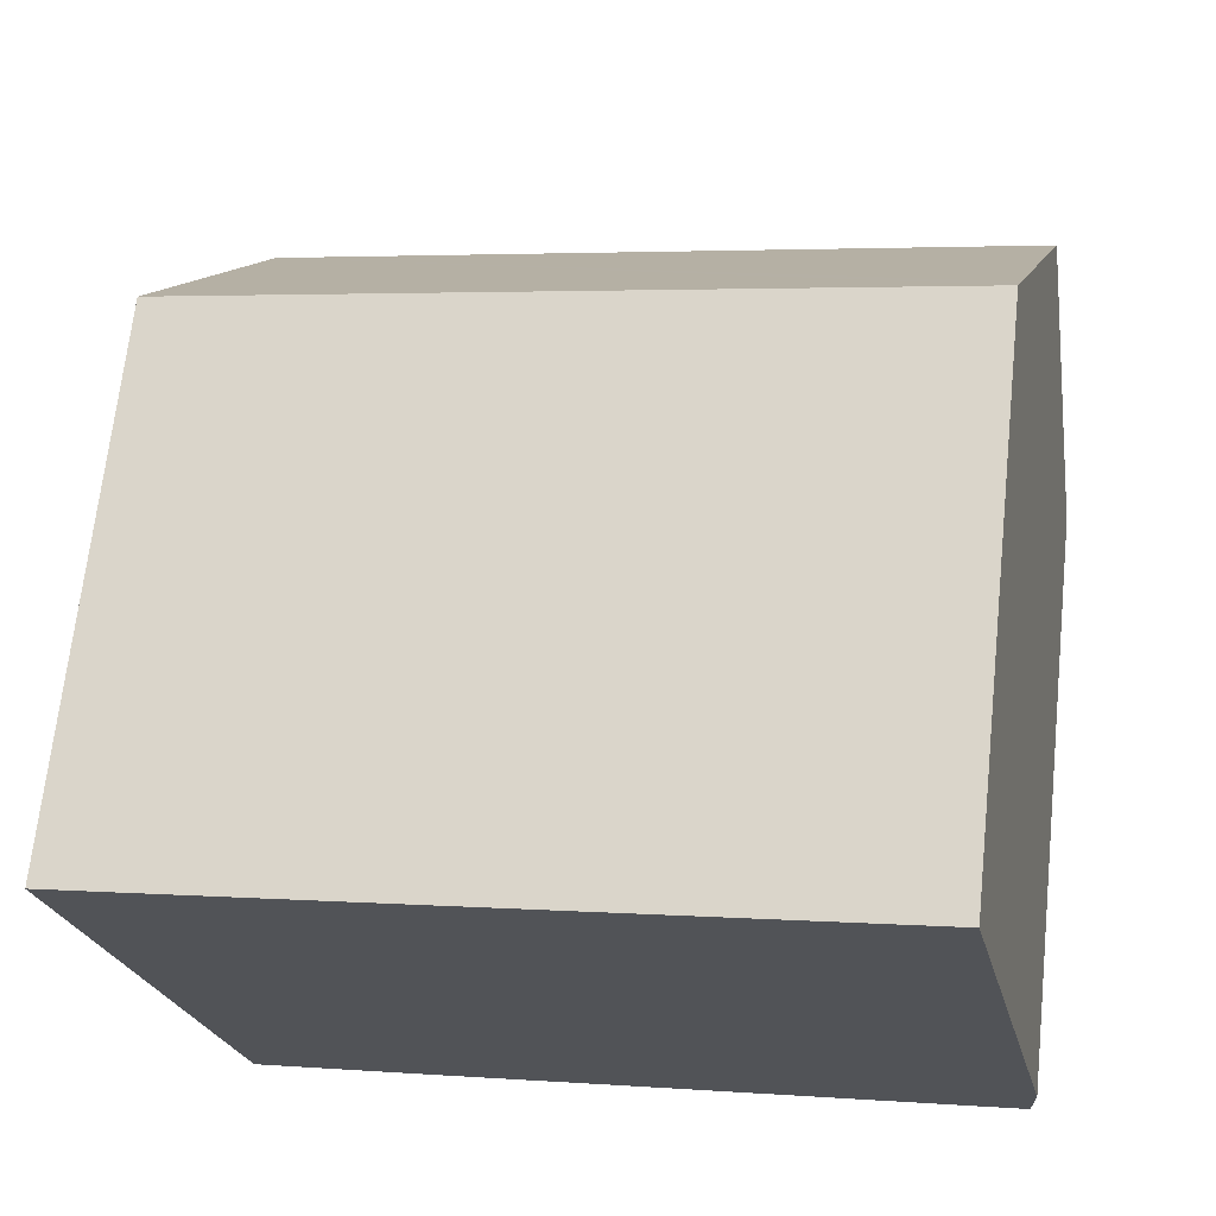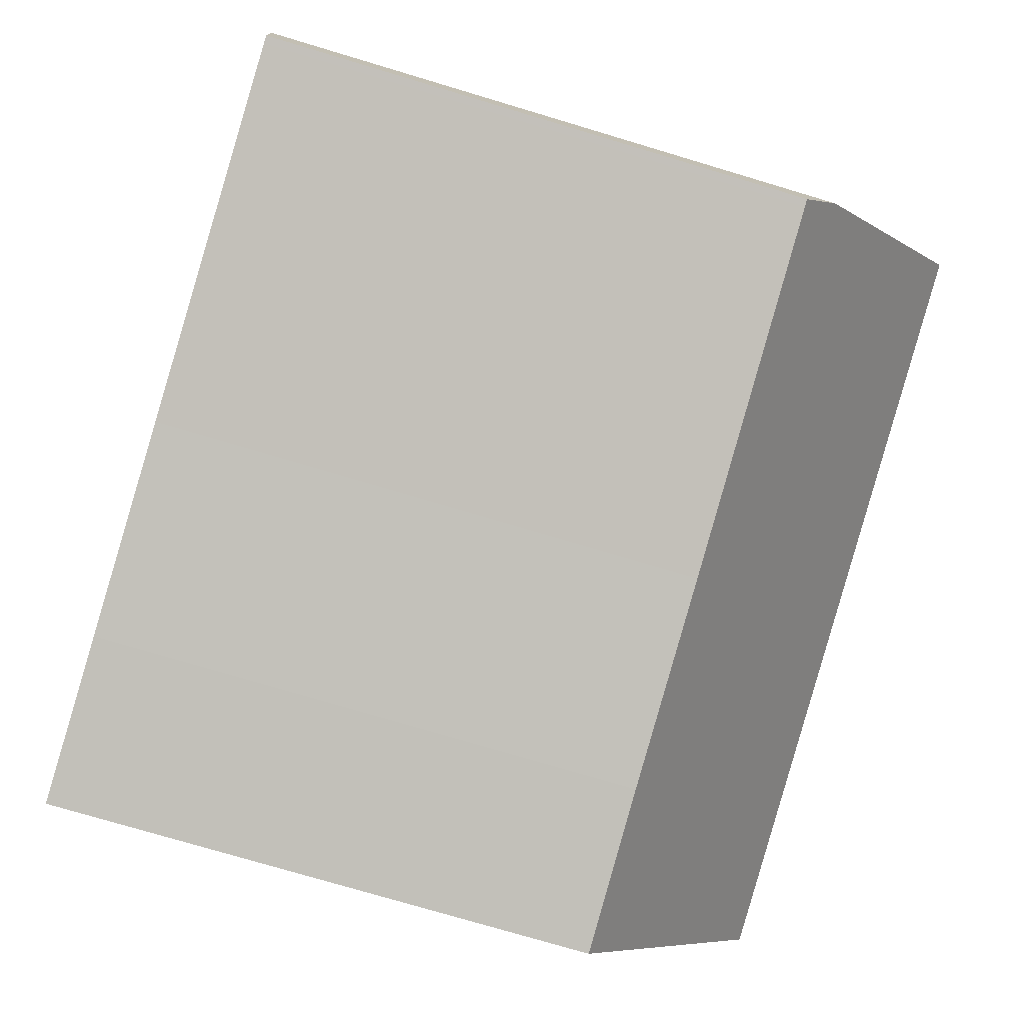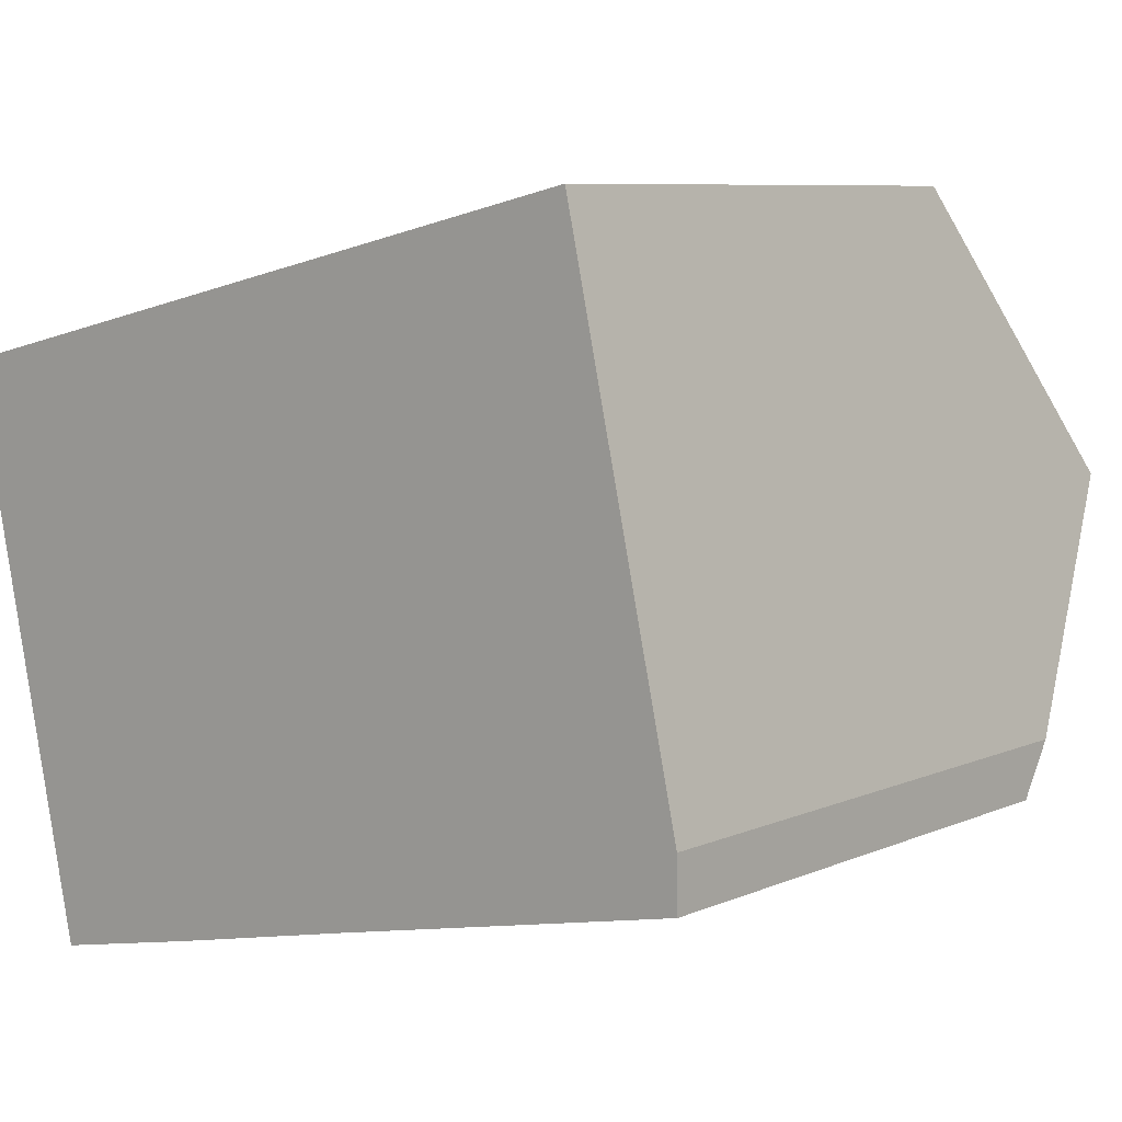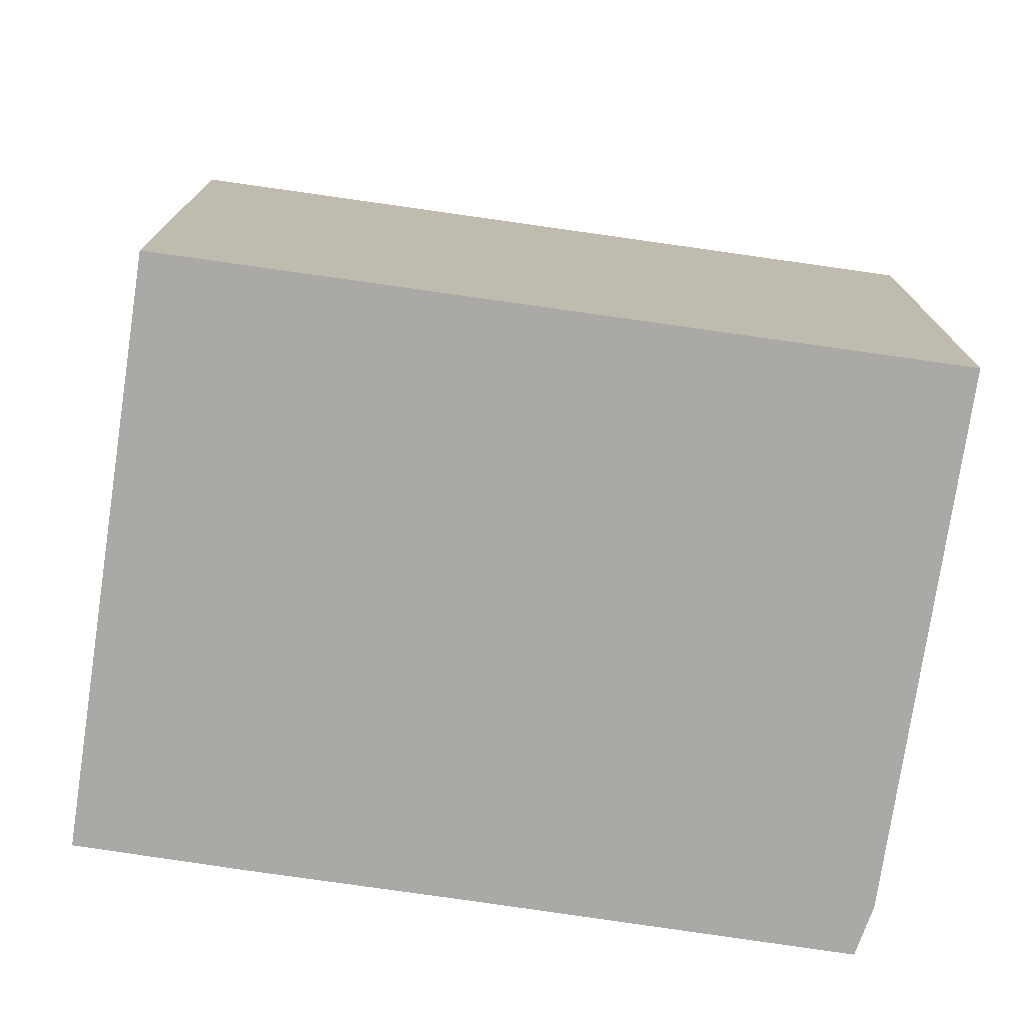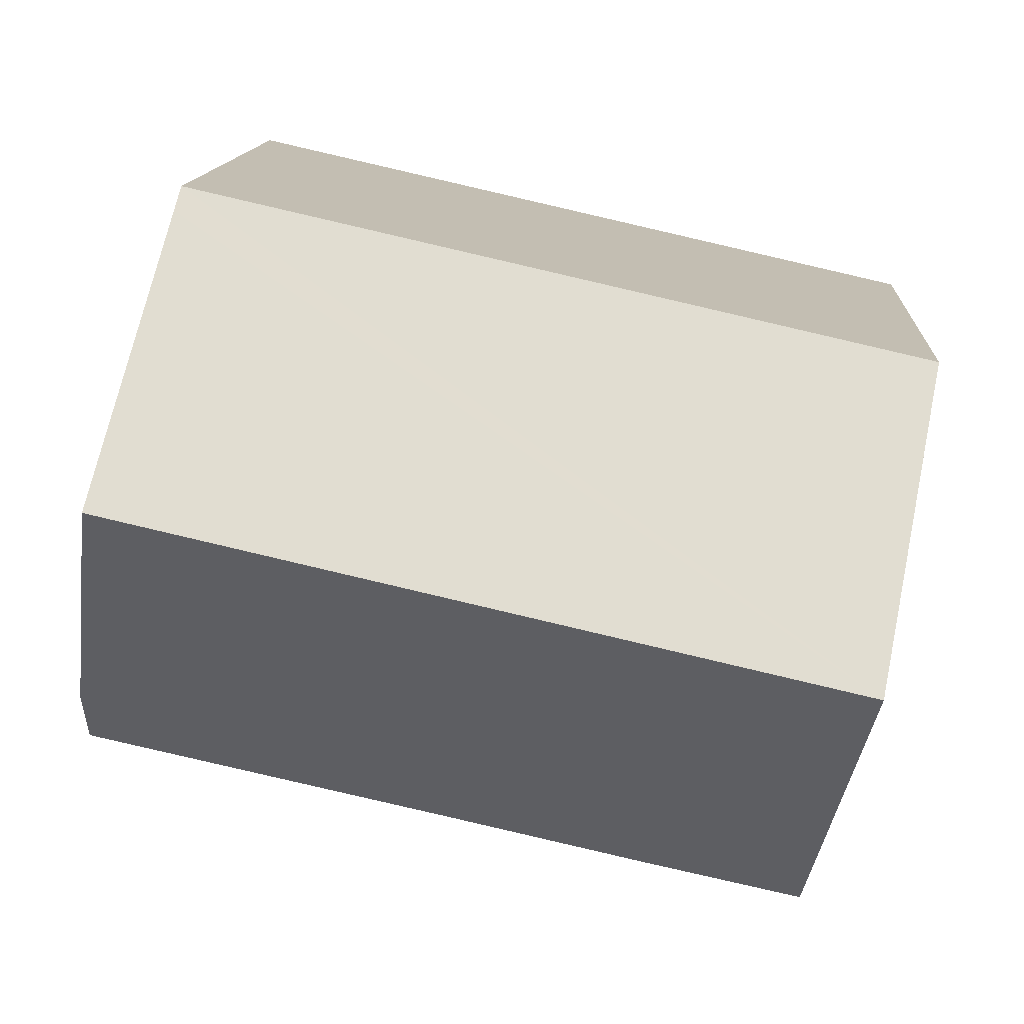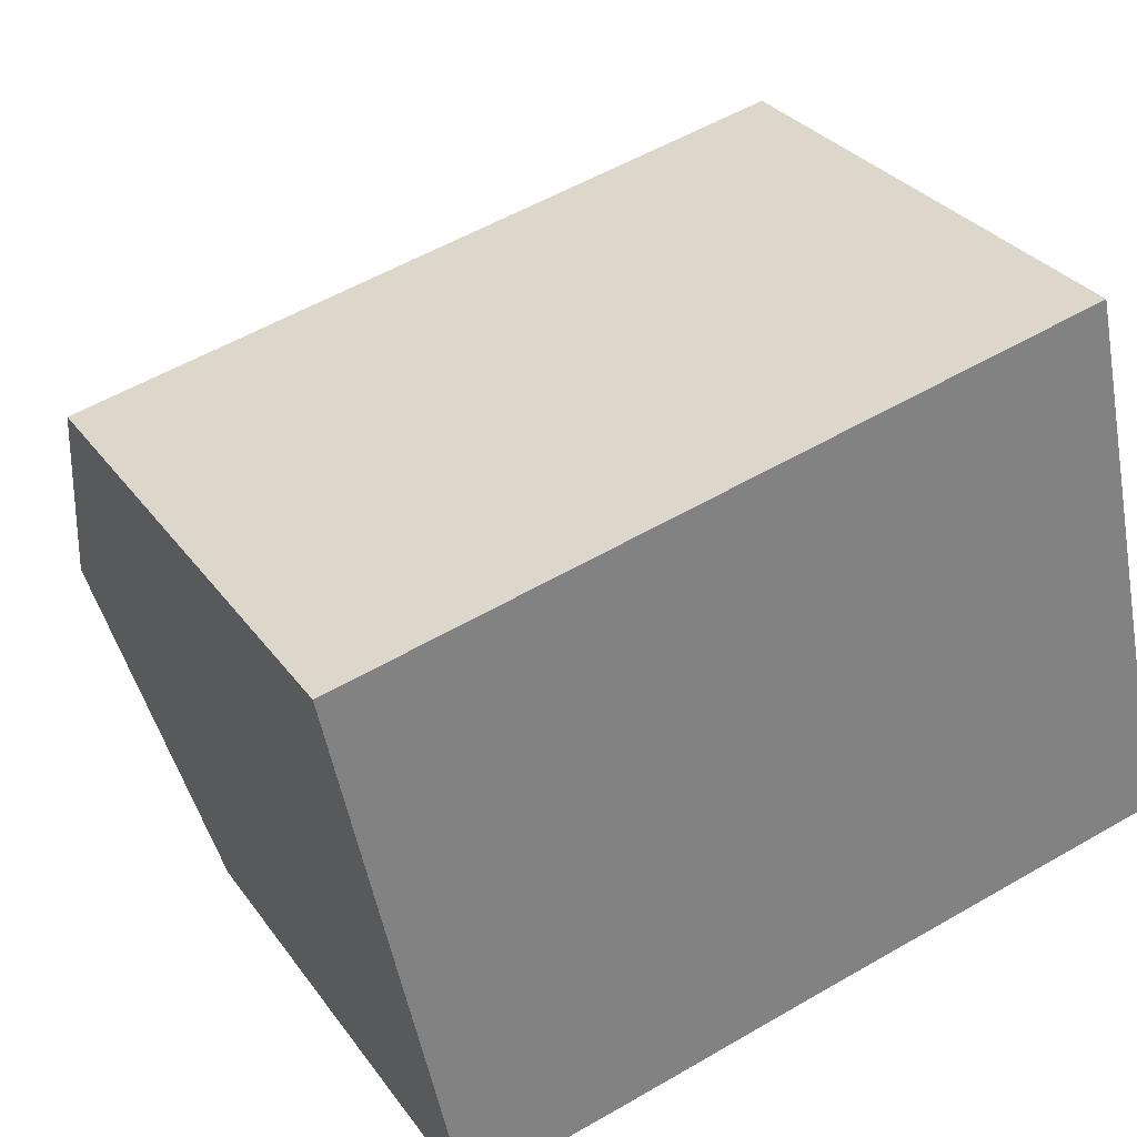
<metadata>
{"format":"obj","ext":"obj","renderer":"f3d","projection":"perspective","resolution":1024,"background":"white","views":[{"elev":68.0,"azim":6.1,"up":"+Z"},{"elev":-75.1,"azim":73.3,"up":"+Z"},{"elev":7.8,"azim":40.0,"up":"+Z"},{"elev":-75.5,"azim":-20.7,"up":"+Y"},{"elev":13.5,"azim":-176.3,"up":"+Z"},{"elev":30.5,"azim":-29.2,"up":"+Z"}]}
</metadata>
<code>
v  1.21 14.79 -5.655
v  14.98 11.07 2.89
v  16.12 14.79 -2.312
v  14.88 10.75 3.335
v  0 10.75 6.582e-16
v  0.051 10.92 -0.239
v  17.18 10.71 -8.066
v  17.16 11.42 -7.019
v  17.03 10.71 -8.098
v  12.86 10.73 -8.992
v  9.796 10.76 -9.647
v  5.659 10.77 -10.56
v  2.405 10.8 -11.24
v  2.405 6.881e-16 -11.24
v  1.21 3.463e-16 -5.655
v  0 0 0
v  0.051 1.463e-17 -0.239
v  14.88 -2.042e-16 3.335
v  16.12 1.416e-16 -2.312
v  17.16 4.298e-16 -7.019
v  14.98 -1.77e-16 2.89
v  17.18 4.939e-16 -8.066
v  5.659 6.464e-16 -10.56
v  9.796 5.907e-16 -9.647
v  12.86 5.506e-16 -8.992
v  17.03 4.959e-16 -8.098
g defaultobject
f 1 2 3
f 2 1 4
f 4 1 5
f 5 1 6
f 7 3 8
f 3 7 1
f 1 7 9
f 1 9 10
f 1 10 11
f 1 11 12
f 1 12 13
f 14 1 13
f 1 14 6
f 6 14 15
f 6 15 5
f 5 15 16
f 16 15 17
f 16 4 5
f 4 16 18
f 2 8 3
f 8 2 4
f 8 4 18
f 8 18 19
f 8 19 20
f 19 18 21
f 20 7 8
f 7 20 22
f 12 14 13
f 14 12 23
f 23 12 11
f 23 11 24
f 24 11 10
f 24 10 25
f 25 10 9
f 25 9 26
f 26 9 7
f 26 7 22
f 20 26 22
f 26 20 25
f 25 20 19
f 25 19 21
f 25 21 24
f 24 21 18
f 24 18 23
f 23 18 16
f 23 16 14
f 14 16 15
f 15 16 17

</code>
